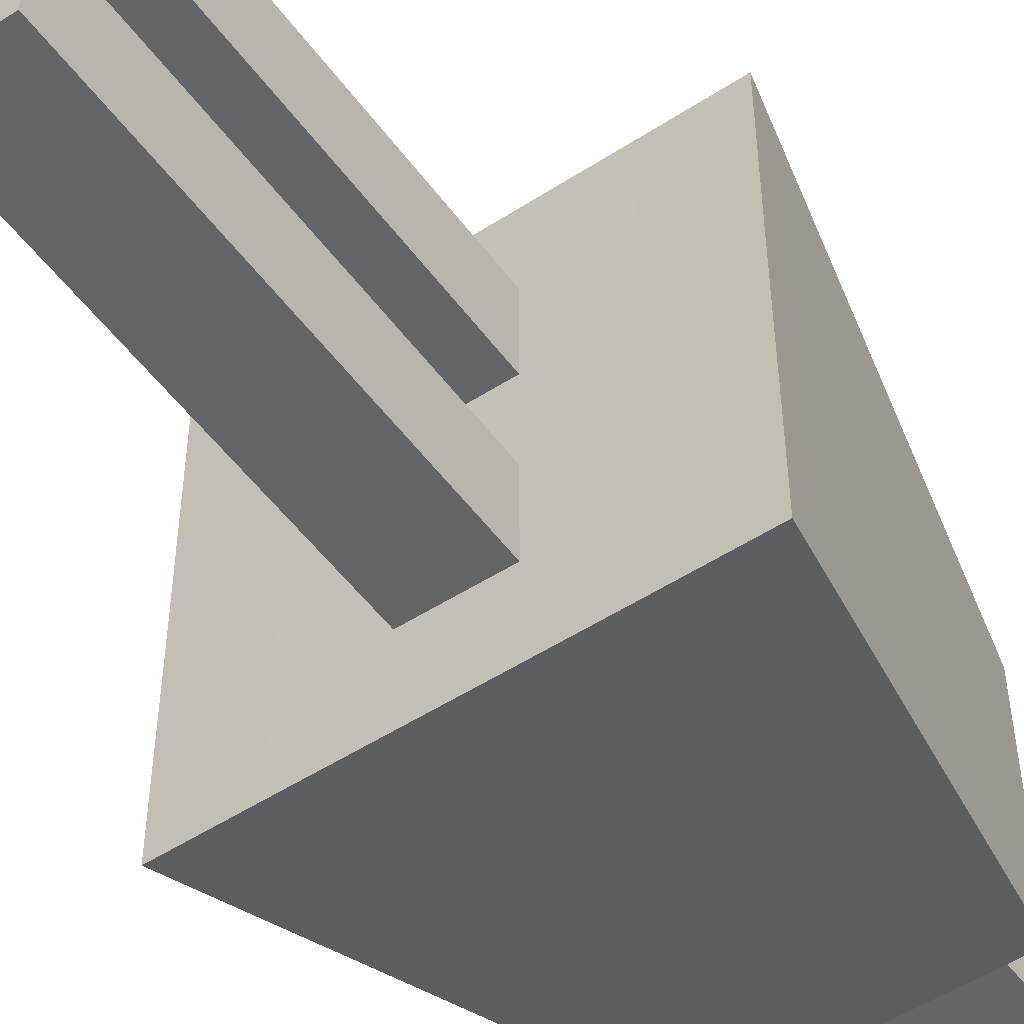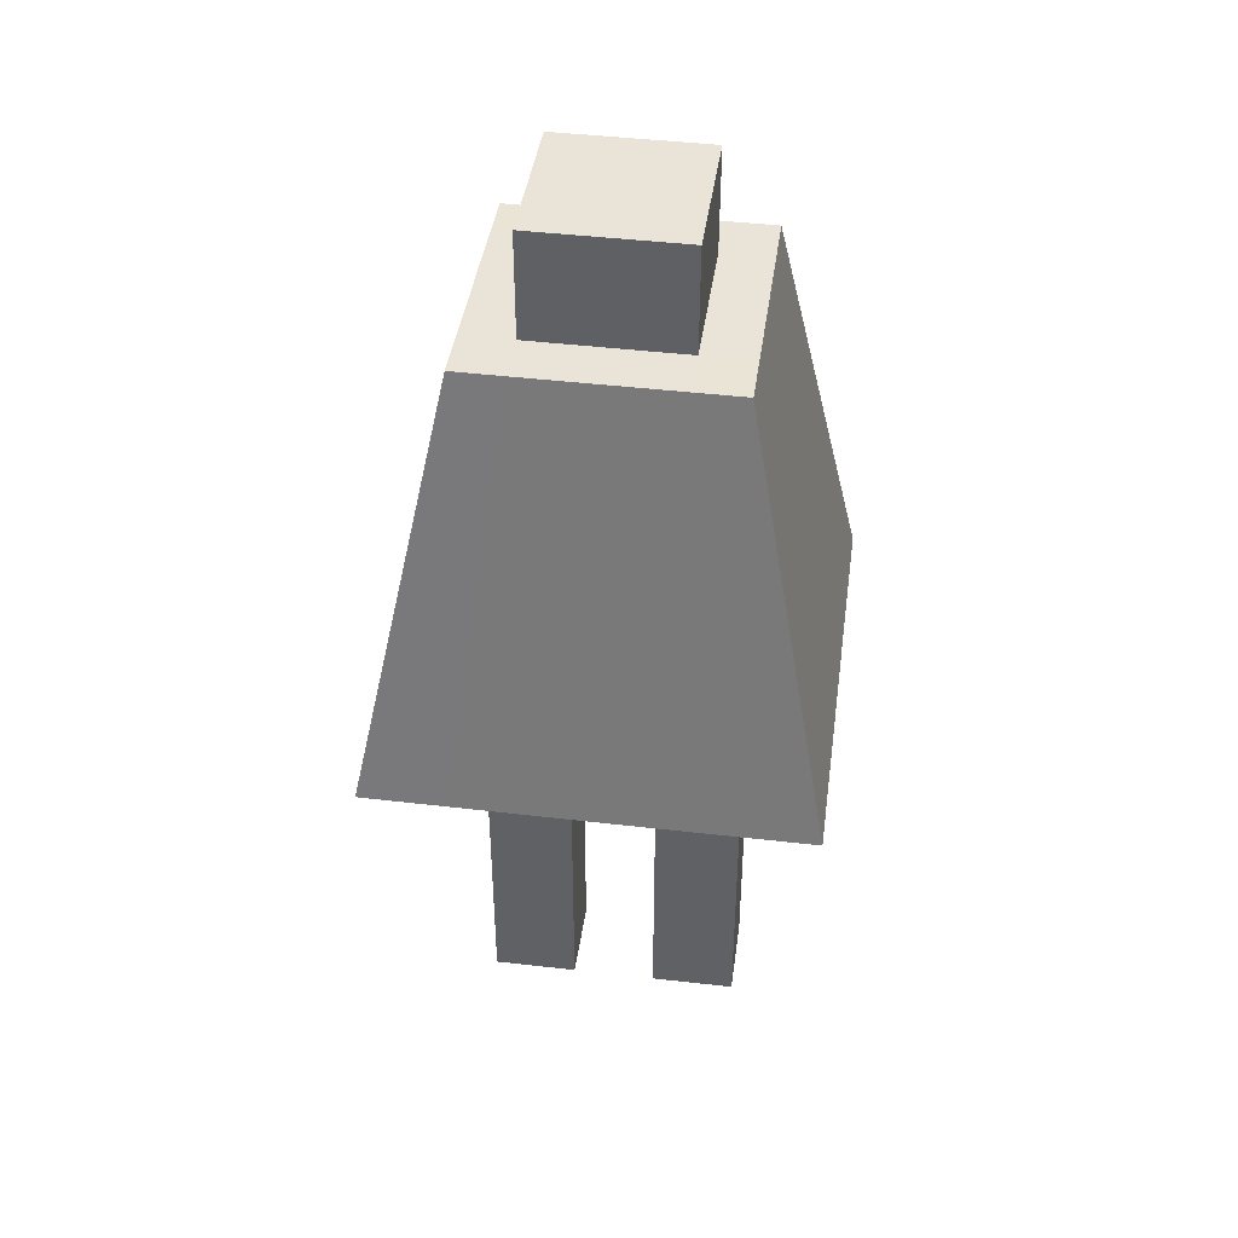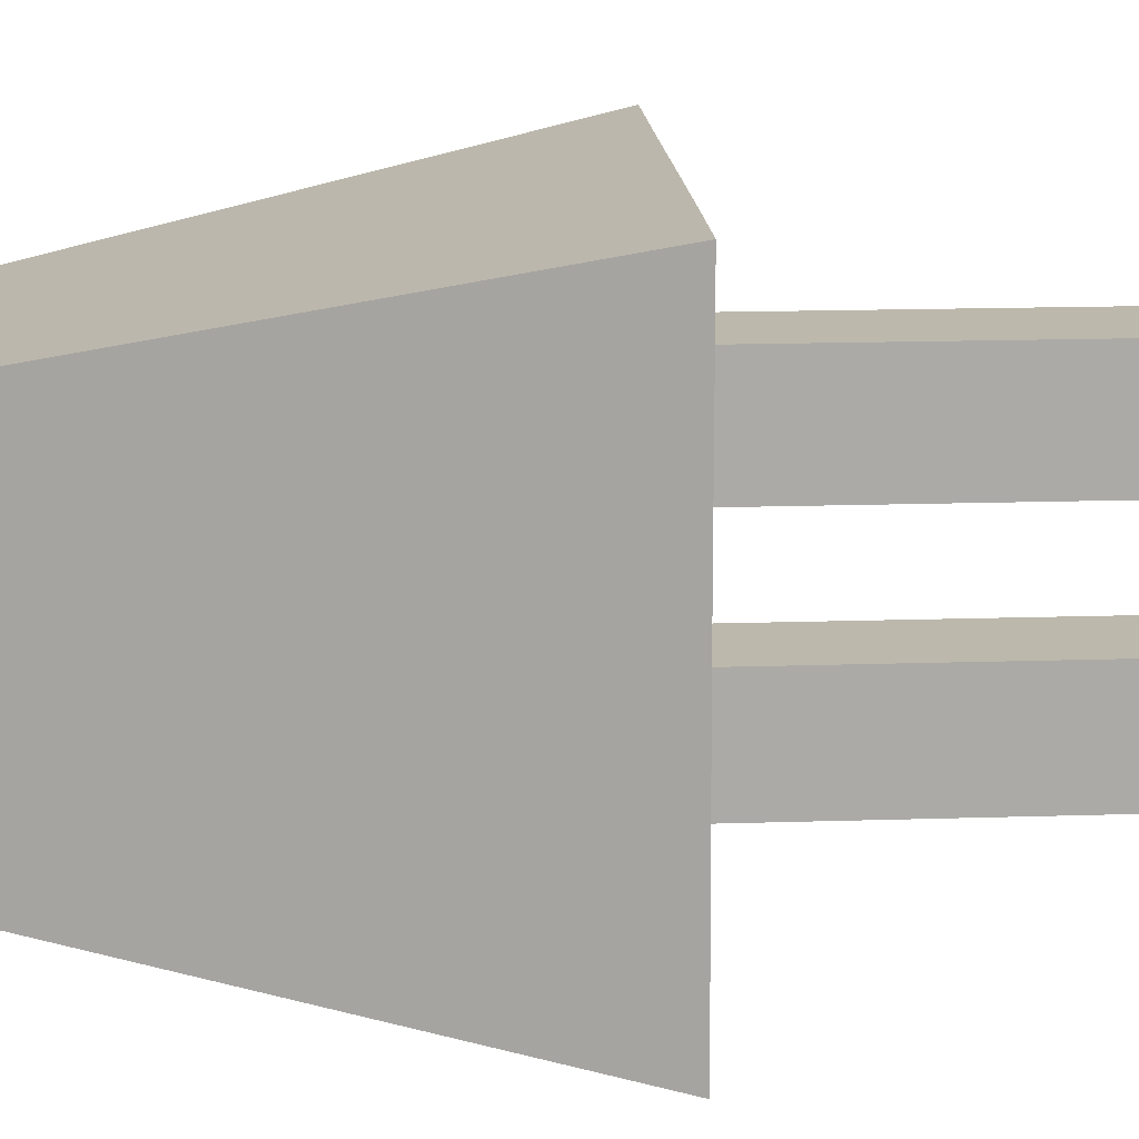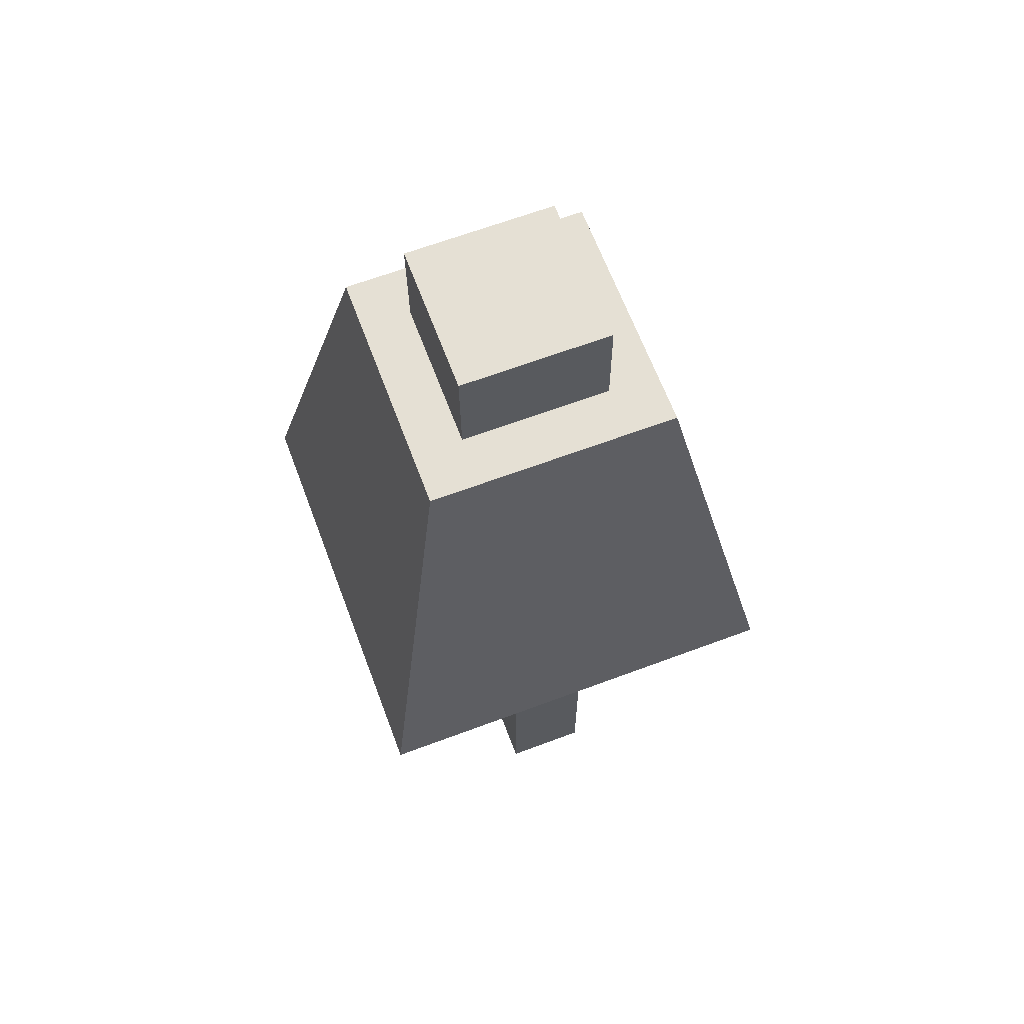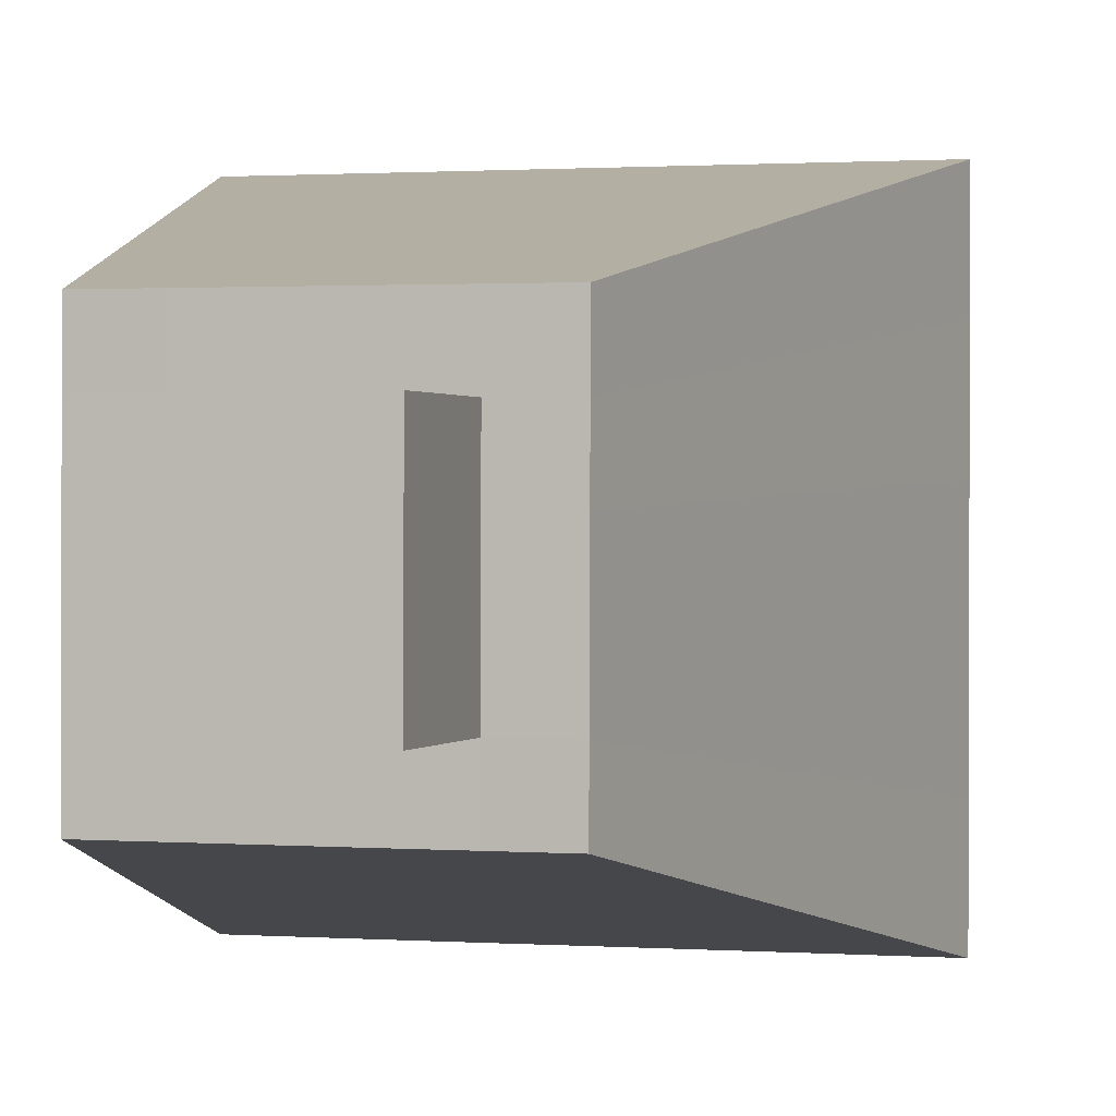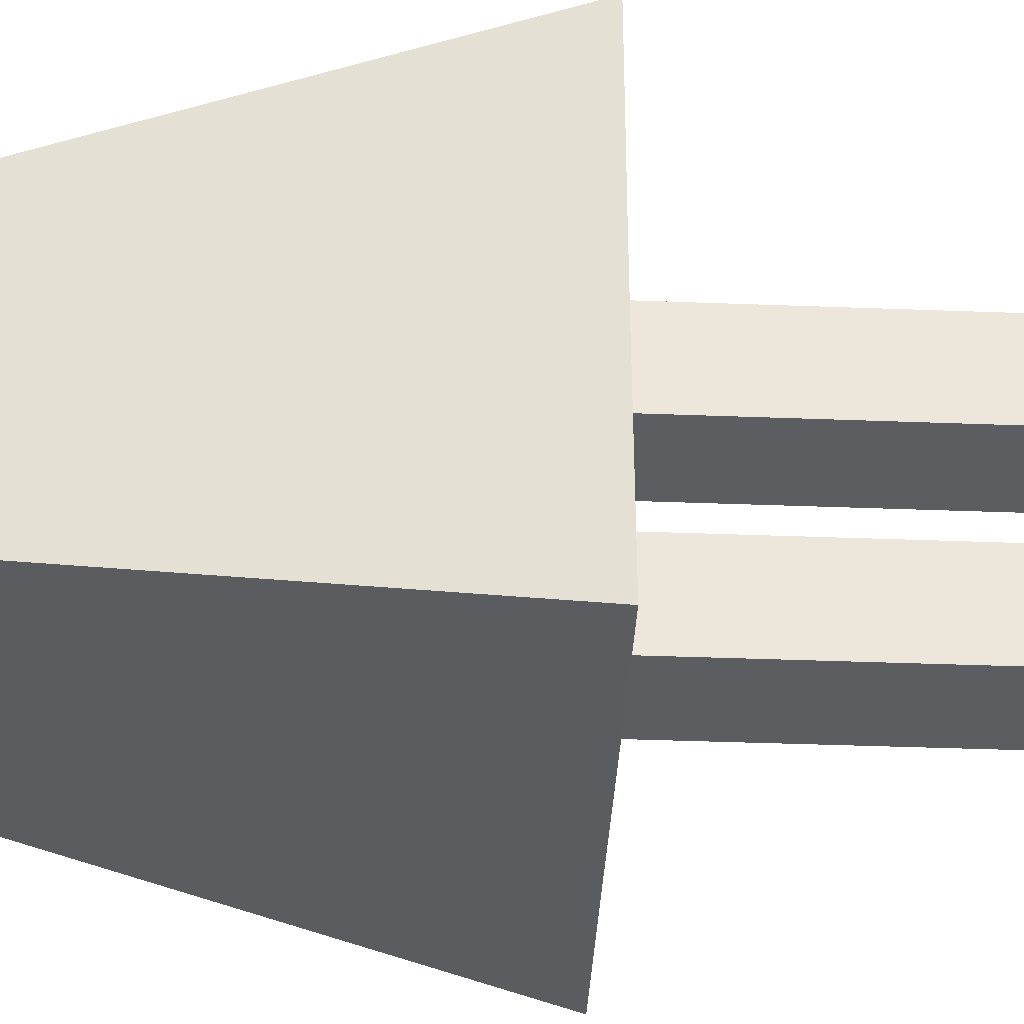
<metadata>
{"format":"obj","ext":"obj","renderer":"f3d","projection":"perspective","resolution":1024,"background":"white","views":[{"elev":-51.1,"azim":35.0,"up":"+Z"},{"elev":42.2,"azim":97.8,"up":"+Y"},{"elev":14.6,"azim":-94.2,"up":"+Z"},{"elev":64.7,"azim":159.3,"up":"+Y"},{"elev":0.4,"azim":-164.0,"up":"+Z"},{"elev":-36.5,"azim":-92.9,"up":"+Z"}]}
</metadata>
<code>
o Cube
v 1.002 2.005 -0.9977
v 0.9975 2.008 1.002
v -1.002 2.018 0.9979
v -0.998 2.014 -1.002
v 0.6099 4.004 -0.5927
v 0.6051 4.007 0.5862
v -0.5739 4.018 0.5812
v -0.5688 4.015 -0.5977
v 1.001 2.005 -0.5974
v 1 2.004 -0.197
v 0.9991 2.005 0.2031
v 0.9982 2.007 0.6026
v -1.002 2.018 0.5976
v -1.001 2.018 0.1972
v -0.9997 2.017 -0.2028
v -0.9988 2.015 -0.6024
v 0.6093 4.004 -0.3569
v 0.6082 4.005 -0.1212
v 0.6072 4.006 0.1146
v 0.6062 4.007 0.3504
v -0.5726 4.018 0.3453
v -0.5716 4.017 0.1095
v -0.5706 4.016 -0.1262
v -0.5696 4.015 -0.362
v 0.3725 4.007 -0.1222
v -0.3348 4.014 -0.1252
v -0.6006 2.014 0.1989
v -0.2 2.011 0.2
v 0.2 2.011 0.2
v 0.5994 2.009 0.2013
v -0.333 4.013 -0.5967
v -0.09711 4.01 -0.5957
v 0.1386 4.008 -0.5947
v 0.3743 4.006 -0.5937
v 0.3715 4.008 0.1136
v -0.3358 4.015 0.1105
v 0.3705 4.009 0.3494
v 0.1347 4.011 0.3484
v -0.1011 4.013 0.3473
v -0.3369 4.015 0.3463
v -0.338 4.016 0.5822
v -0.1021 4.014 0.5831
v 0.1337 4.012 0.5841
v 0.3694 4.009 0.5852
v -0.5992 2.013 -0.6009
v -0.1999 2.011 -0.6
v 0.2001 2.011 -0.6
v 0.6008 2.008 -0.5989
v -0.5983 2.012 -1.001
v -0.1985 2.011 -1
v 0.2015 2.009 -0.9996
v 0.6017 2.007 -0.9987
v 0.3735 4.007 -0.358
v 0.1377 4.009 -0.359
v -0.09805 4.011 -0.36
v -0.3338 4.013 -0.361
v -0.6021 2.015 0.9989
v -0.2018 2.013 0.9997
v 0.1982 2.012 1
v 0.5978 2.01 1.001
v -0.5998 2.013 -0.2011
v -0.2 2.011 -0.2
v 0.2 2.011 -0.2
v 0.6002 2.008 -0.1987
v -0.6012 2.014 0.5991
v -0.2001 2.011 0.6
v 0.1998 2.011 0.6001
v 0.5988 2.01 0.6011
v -0.2 0.01117 0.2
v 0.2 0.01117 0.2
v -0.2 0.01117 0.6
v 0.2 0.01117 0.6
v -0.2 0.01117 -0.6
v 0.2 0.01117 -0.6
v -0.2 0.01117 -0.2
v 0.2 0.01117 -0.2
v 0.3772 4.507 -0.1237
v 0.1414 4.51 -0.1247
v -0.09437 4.512 -0.1257
v -0.3301 4.514 -0.1267
v 0.3762 4.508 0.1121
v 0.1404 4.51 0.1111
v -0.09538 4.512 0.1101
v -0.3311 4.515 0.1091
v 0.3751 4.509 0.3479
v 0.1394 4.511 0.3469
v -0.09639 4.513 0.3458
v -0.3322 4.515 0.3448
v 0.3782 4.507 -0.3594
v 0.1424 4.509 -0.3605
v -0.09335 4.511 -0.3615
v -0.3291 4.513 -0.3625
f 65 57 3 13
f 40 21 7 41
f 12 20 6 2
f 57 41 7 3
f 16 24 8 4
f 31 49 4 8
f 49 45 16 4
f 45 61 15 16
f 61 27 14 15
f 27 65 13 14
f 31 8 24 56
f 56 24 23 26
f 26 23 22 36
f 36 22 21 40
f 1 5 17 9
f 9 17 18 10
f 10 18 19 11
f 11 19 20 12
f 3 7 21 13
f 13 21 22 14
f 14 22 23 15
f 15 23 24 16
f 34 52 51 33
f 60 44 43 59
f 38 39 42 43
f 67 59 58 66
f 32 50 49 31
f 59 43 42 58
f 51 47 46 50
f 33 51 50 32
f 58 42 41 57
f 66 58 57 65
f 20 37 44 6
f 12 2 60 68
f 2 6 44 60
f 5 1 52 34
f 52 48 47 51
f 1 9 48 52
f 50 46 45 49
f 68 60 59 67
f 37 38 43 44
f 39 40 41 42
f 9 10 64 48
f 48 64 63 47
f 63 62 75 76
f 46 62 61 45
f 10 11 30 64
f 64 30 29 63
f 63 29 28 62
f 62 28 27 61
f 11 12 68 30
f 30 68 67 29
f 67 66 71 72
f 28 66 65 27
f 5 34 53 17
f 34 33 54 53
f 33 32 55 54
f 32 31 56 55
f 17 53 25 18
f 35 25 77 81
f 38 37 85 86
f 56 26 80 92
f 18 25 35 19
f 55 56 92 91
f 37 35 81 85
f 53 54 90 89
f 19 35 37 20
f 26 36 84 80
f 39 38 86 87
f 25 53 89 77
f 70 72 71 69
f 29 67 72 70
f 28 29 70 69
f 66 28 69 71
f 74 76 75 73
f 47 63 76 74
f 46 47 74 73
f 62 46 73 75
f 89 90 78 77
f 90 91 79 78
f 91 92 80 79
f 77 78 82 81
f 78 79 83 82
f 79 80 84 83
f 81 82 86 85
f 82 83 87 86
f 83 84 88 87
f 54 55 91 90
f 40 39 87 88
f 36 40 88 84

</code>
